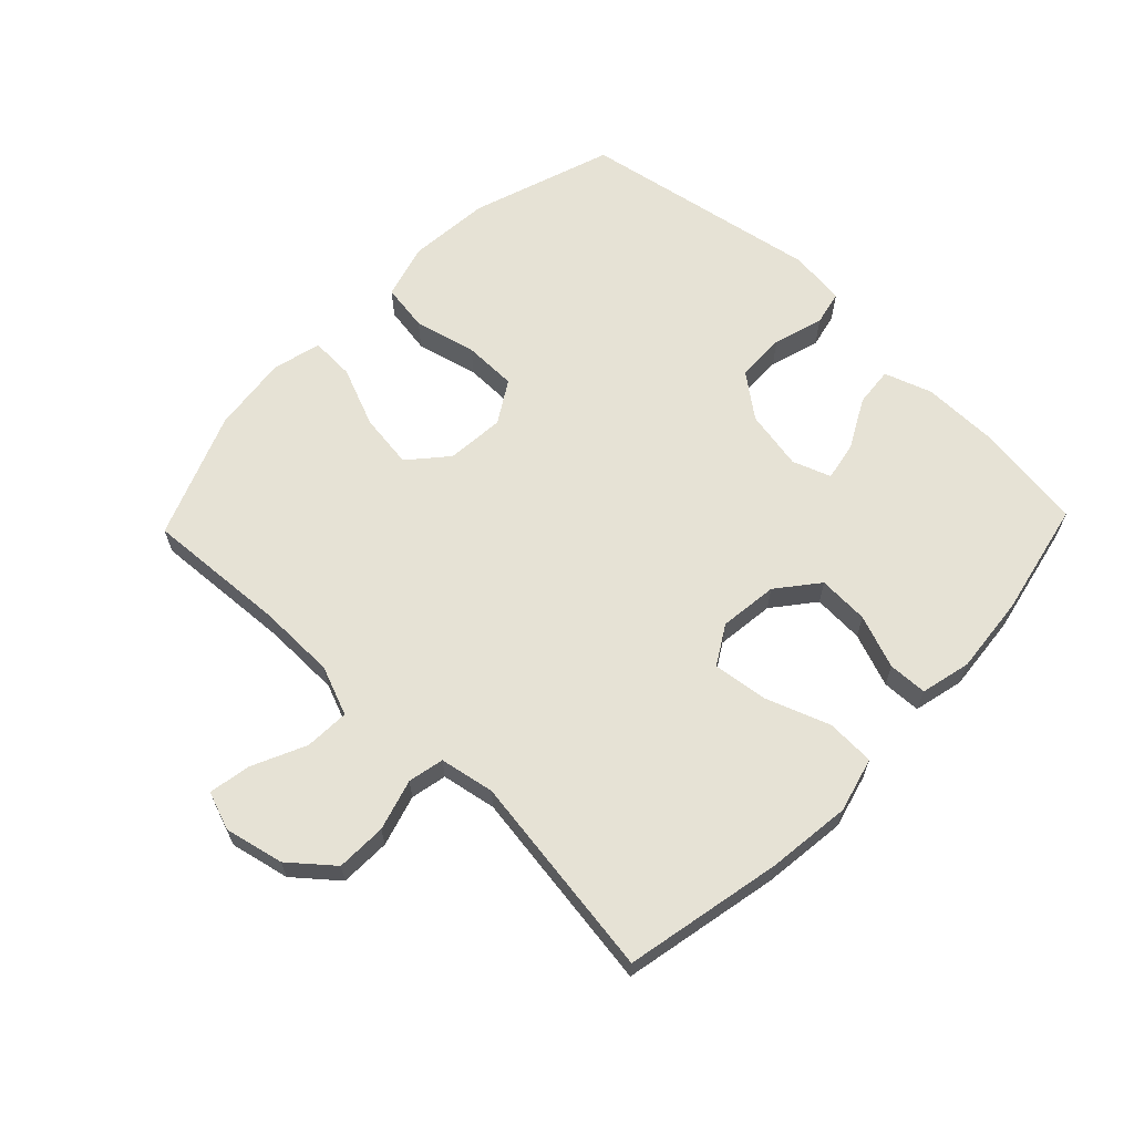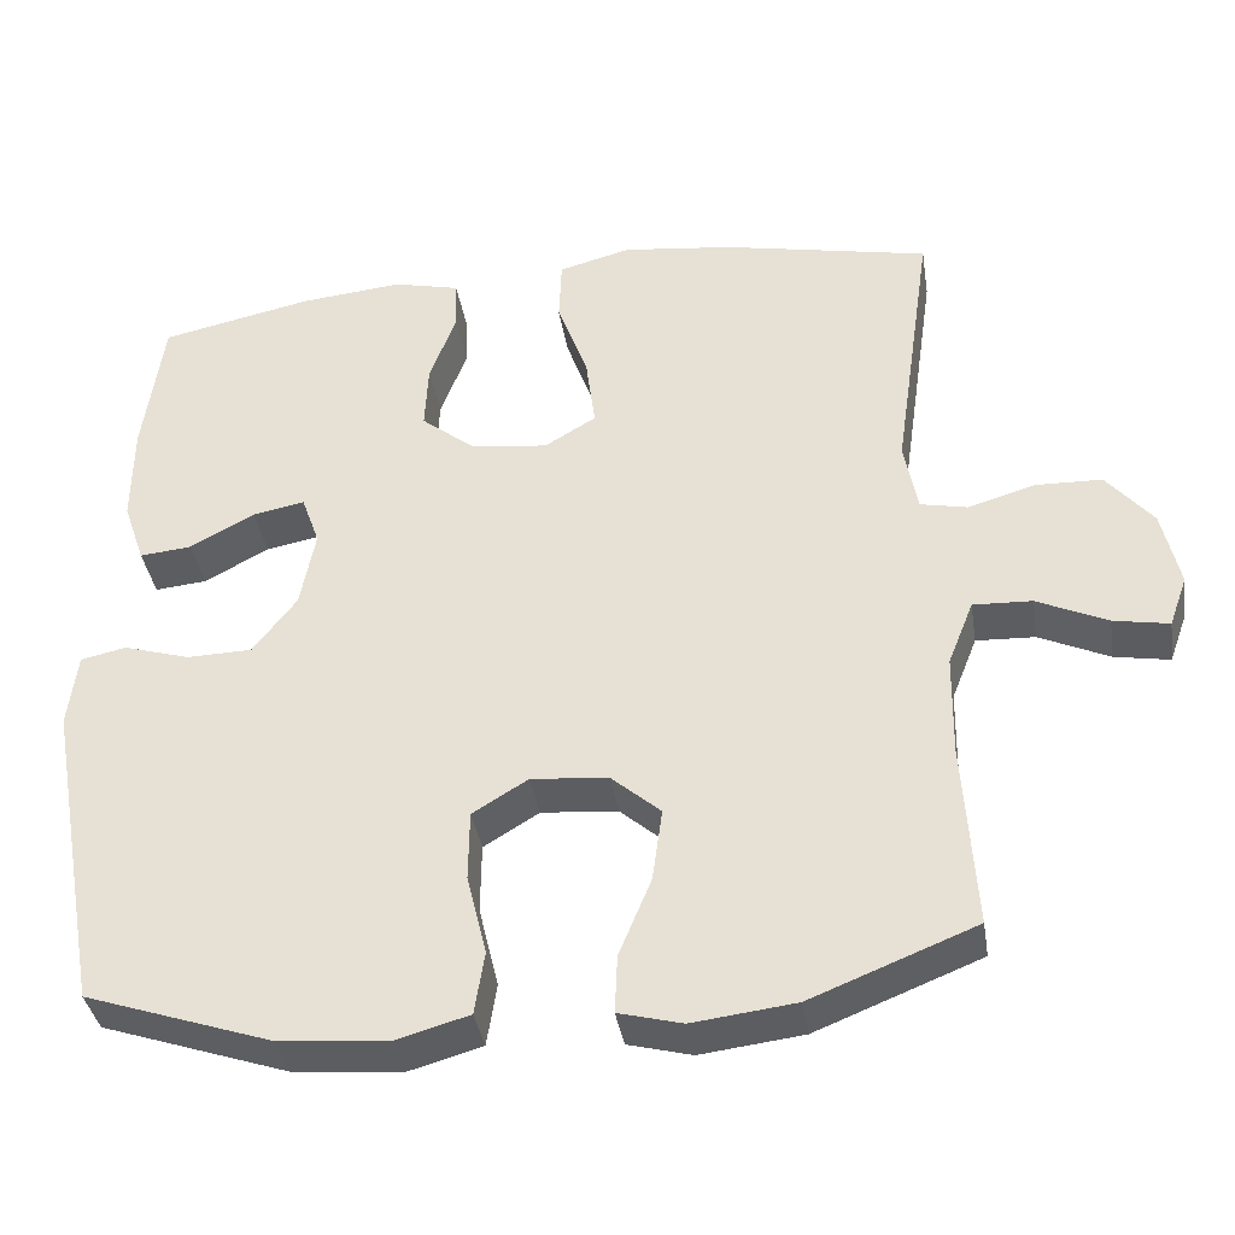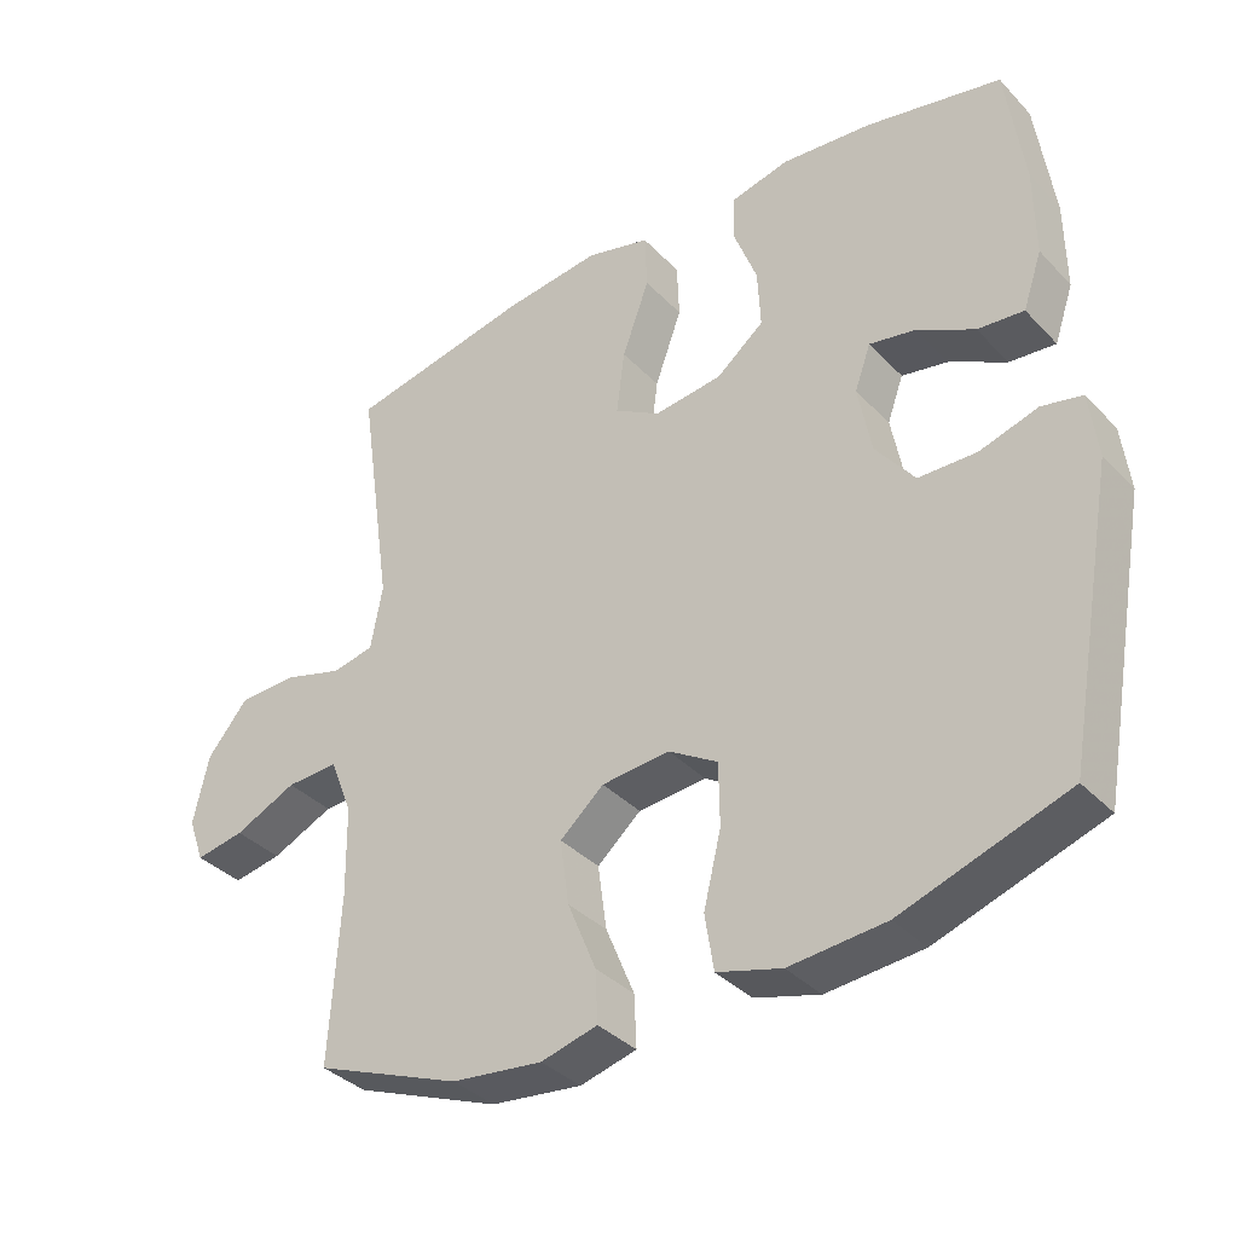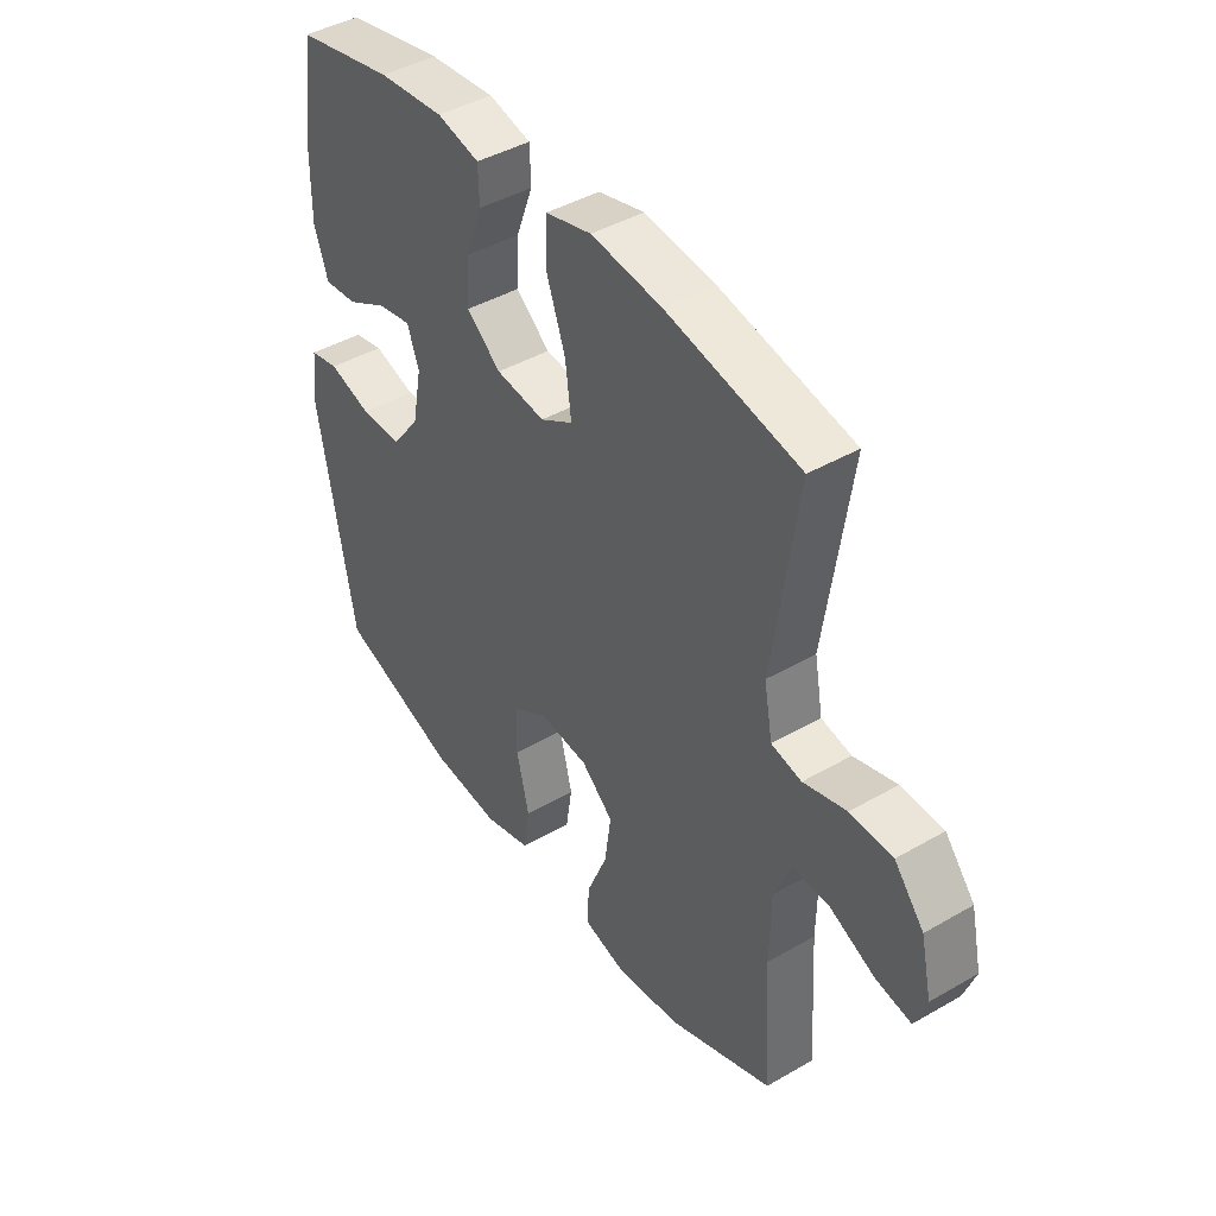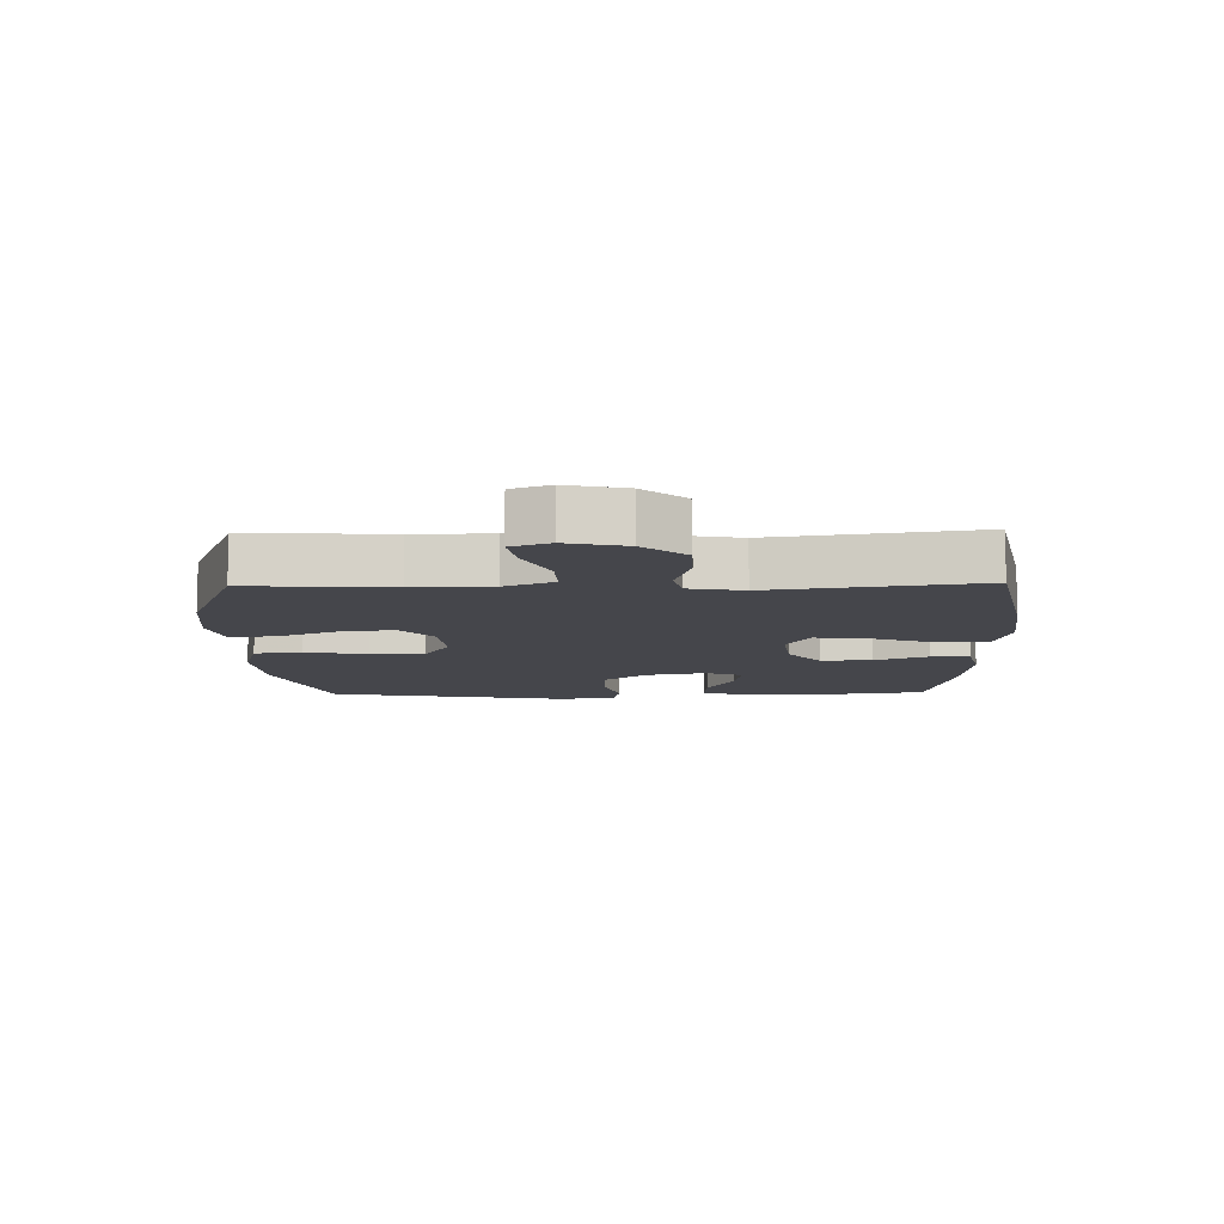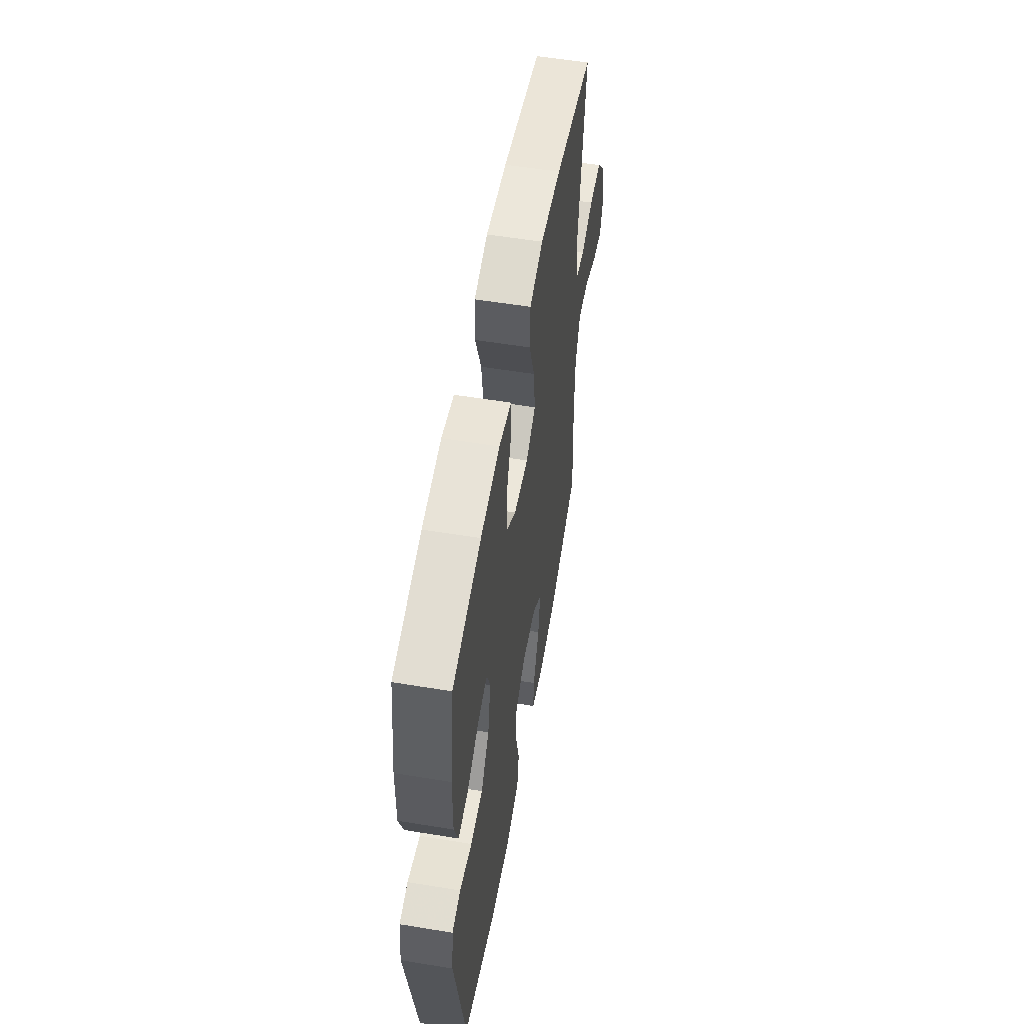
<metadata>
{"format":"obj","ext":"obj","renderer":"f3d","projection":"perspective","resolution":1024,"background":"white","views":[{"elev":63.9,"azim":-46.2,"up":"+Y"},{"elev":-37.5,"azim":-171.0,"up":"+Z"},{"elev":-36.3,"azim":37.2,"up":"+Z"},{"elev":43.1,"azim":-124.4,"up":"+Z"},{"elev":-10.0,"azim":-88.7,"up":"+Y"},{"elev":55.7,"azim":99.8,"up":"+Z"}]}
</metadata>
<code>
v 0.5 0.07 0.5
v 0.524 0.07 0.327
v 0.525 0.07 0.205
v 0.499 0.07 0.129
v 0.436 0.07 0.135
v 0.358 0.07 0.177
v 0.295 0.07 0.189
v 0.273 0.07 0.128
v 0.291 0.07 0.033
v 0.344 0.07 -0.036
v 0.423 0.07 -0.038
v 0.503 0.07 -0.014
v 0.558 0.07 -0.026
v 0.569 0.07 -0.116
v 0.5 0.07 -0.5
v 0.274 0.07 -0.576
v 0.143 0.07 -0.587
v 0.055 0.07 -0.562
v 0.043 0.07 -0.486
v 0.067 0.07 -0.387
v 0.066 0.07 -0.302
v -0.001 0.07 -0.261
v -0.094 0.07 -0.269
v -0.154 0.07 -0.321
v -0.142 0.07 -0.409
v -0.103 0.07 -0.504
v -0.1 0.07 -0.574
v -0.177 0.07 -0.594
v -0.301 0.07 -0.579
v -0.5 0.07 -0.5
v -0.486 0.07 -0.274
v -0.488 0.07 -0.15
v -0.519 0.07 -0.072
v -0.59 0.07 -0.075
v -0.675 0.07 -0.114
v -0.742 0.07 -0.126
v -0.764 0.07 -0.065
v -0.743 0.07 0.029
v -0.687 0.07 0.096
v -0.607 0.07 0.098
v -0.526 0.07 0.074
v -0.469 0.07 0.086
v -0.453 0.07 0.173
v -0.5 0.07 0.5
v -0.25 0.07 0.551
v -0.116 0.07 0.567
v -0.029 0.07 0.544
v -0.026 0.07 0.467
v -0.063 0.07 0.365
v -0.074 0.07 0.278
v -0.012 0.07 0.241
v 0.081 0.07 0.252
v 0.146 0.07 0.304
v 0.142 0.07 0.385
v 0.11 0.07 0.47
v 0.112 0.07 0.532
v 0.192 0.07 0.551
v 0.316 0.07 0.539
v 0.5 0 0.5
v 0.524 0 0.327
v 0.525 0 0.205
v 0.499 0 0.129
v 0.436 0 0.135
v 0.358 0 0.177
v 0.295 0 0.189
v 0.273 0 0.128
v 0.291 0 0.033
v 0.344 0 -0.036
v 0.423 0 -0.038
v 0.503 0 -0.014
v 0.558 0 -0.026
v 0.569 0 -0.116
v 0.5 0 -0.5
v 0.274 0 -0.576
v 0.143 0 -0.587
v 0.055 0 -0.562
v 0.043 0 -0.486
v 0.067 0 -0.387
v 0.066 0 -0.302
v -0.001 0 -0.261
v -0.094 0 -0.269
v -0.154 0 -0.321
v -0.142 0 -0.409
v -0.103 0 -0.504
v -0.1 0 -0.574
v -0.177 0 -0.594
v -0.301 0 -0.579
v -0.5 0 -0.5
v -0.486 0 -0.274
v -0.488 0 -0.15
v -0.519 0 -0.072
v -0.59 0 -0.075
v -0.675 0 -0.114
v -0.742 0 -0.126
v -0.764 0 -0.065
v -0.743 0 0.029
v -0.687 0 0.096
v -0.607 0 0.098
v -0.526 0 0.074
v -0.469 0 0.086
v -0.453 0 0.173
v -0.5 0 0.5
v -0.25 0 0.551
v -0.116 0 0.567
v -0.029 0 0.544
v -0.026 0 0.467
v -0.063 0 0.365
v -0.074 0 0.278
v -0.012 0 0.241
v 0.081 0 0.252
v 0.146 0 0.304
v 0.142 0 0.385
v 0.11 0 0.47
v 0.112 0 0.532
v 0.192 0 0.551
v 0.316 0 0.539
f 54 55 56 57
f 53 54 57 58
f 46 47 48 49
f 46 49 50
f 43 44 45 46
f 42 43 46 50
f 38 39 40 41
f 36 37 38 41
f 34 35 36 41
f 33 34 41 42
f 32 33 42 50
f 28 29 30 31
f 25 26 27 28
f 24 25 28 31
f 23 24 31 32
f 17 18 19 20
f 17 20 21
f 16 17 21
f 15 16 21
f 14 15 21 22
f 11 12 13 14
f 10 11 14 22
f 3 4 5 6
f 3 6 7
f 2 3 7
f 53 58 1 2
f 52 53 2 7
f 51 52 7 8
f 23 32 50 51
f 23 51 8 9
f 9 10 22 23
f 115 114 113 112
f 116 115 112 111
f 107 106 105 104
f 108 107 104
f 104 103 102 101
f 108 104 101 100
f 99 98 97 96
f 99 96 95 94
f 99 94 93 92
f 100 99 92 91
f 108 100 91 90
f 89 88 87 86
f 86 85 84 83
f 89 86 83 82
f 90 89 82 81
f 78 77 76 75
f 79 78 75
f 79 75 74
f 79 74 73
f 80 79 73 72
f 72 71 70 69
f 80 72 69 68
f 64 63 62 61
f 65 64 61
f 65 61 60
f 60 59 116 111
f 65 60 111 110
f 66 65 110 109
f 109 108 90 81
f 67 66 109 81
f 81 80 68 67
f 1 59 60 2
f 2 60 61 3
f 3 61 62 4
f 4 62 63 5
f 5 63 64 6
f 6 64 65 7
f 7 65 66 8
f 8 66 67 9
f 9 67 68 10
f 10 68 69 11
f 11 69 70 12
f 12 70 71 13
f 13 71 72 14
f 14 72 73 15
f 15 73 74 16
f 16 74 75 17
f 17 75 76 18
f 18 76 77 19
f 19 77 78 20
f 20 78 79 21
f 21 79 80 22
f 22 80 81 23
f 23 81 82 24
f 24 82 83 25
f 25 83 84 26
f 26 84 85 27
f 27 85 86 28
f 28 86 87 29
f 29 87 88 30
f 30 88 89 31
f 31 89 90 32
f 32 90 91 33
f 33 91 92 34
f 34 92 93 35
f 35 93 94 36
f 36 94 95 37
f 37 95 96 38
f 38 96 97 39
f 39 97 98 40
f 40 98 99 41
f 41 99 100 42
f 42 100 101 43
f 43 101 102 44
f 44 102 103 45
f 45 103 104 46
f 46 104 105 47
f 47 105 106 48
f 48 106 107 49
f 49 107 108 50
f 50 108 109 51
f 51 109 110 52
f 52 110 111 53
f 53 111 112 54
f 54 112 113 55
f 55 113 114 56
f 56 114 115 57
f 57 115 116 58
f 58 116 59 1

</code>
